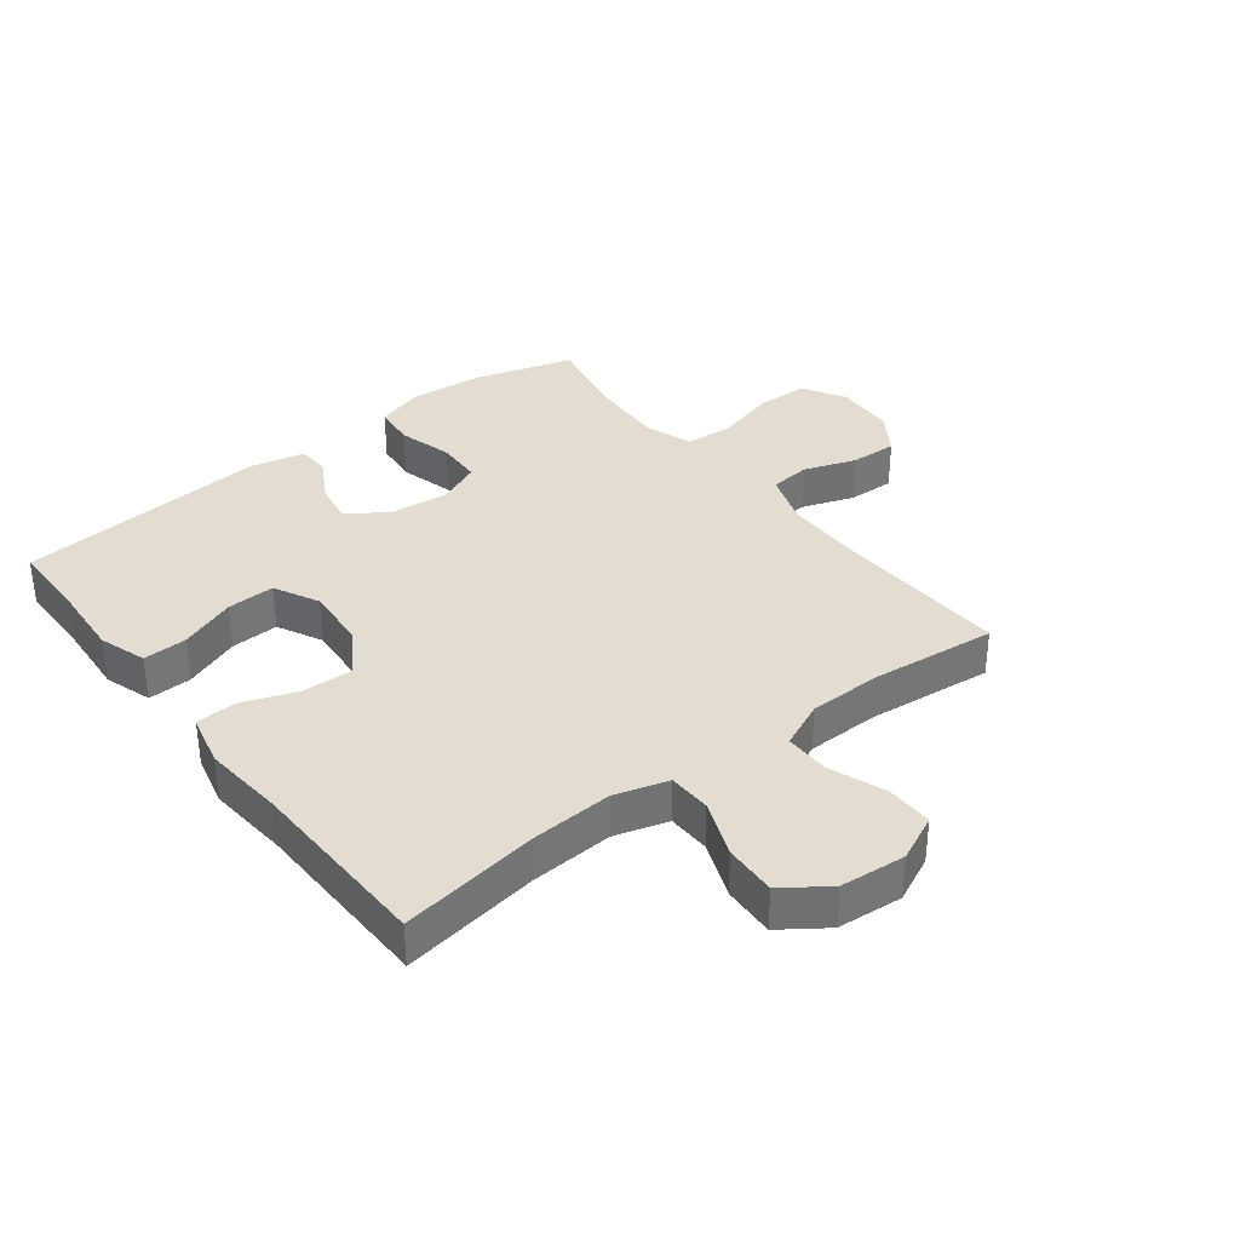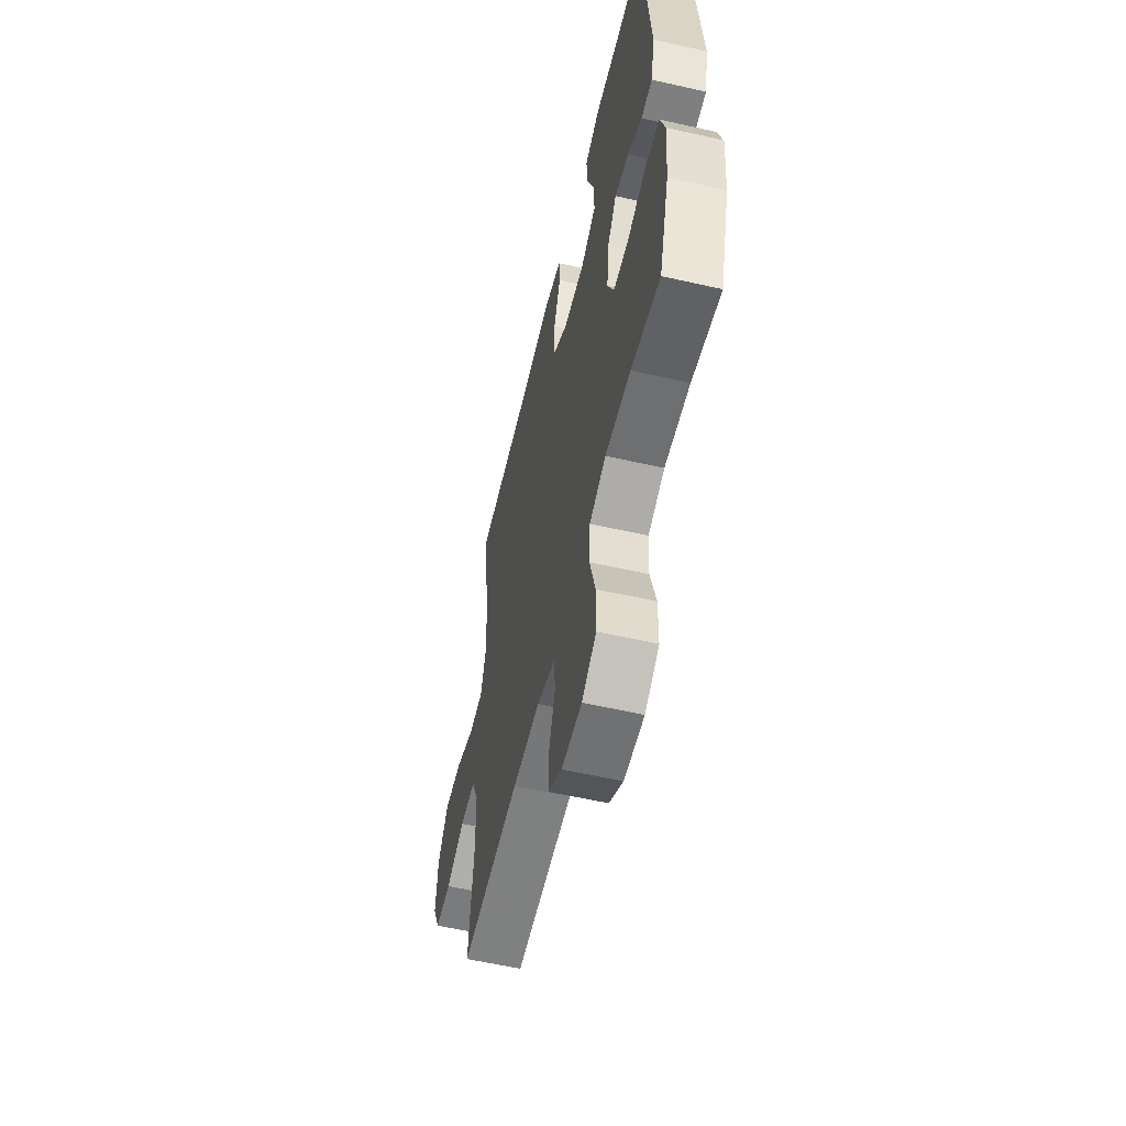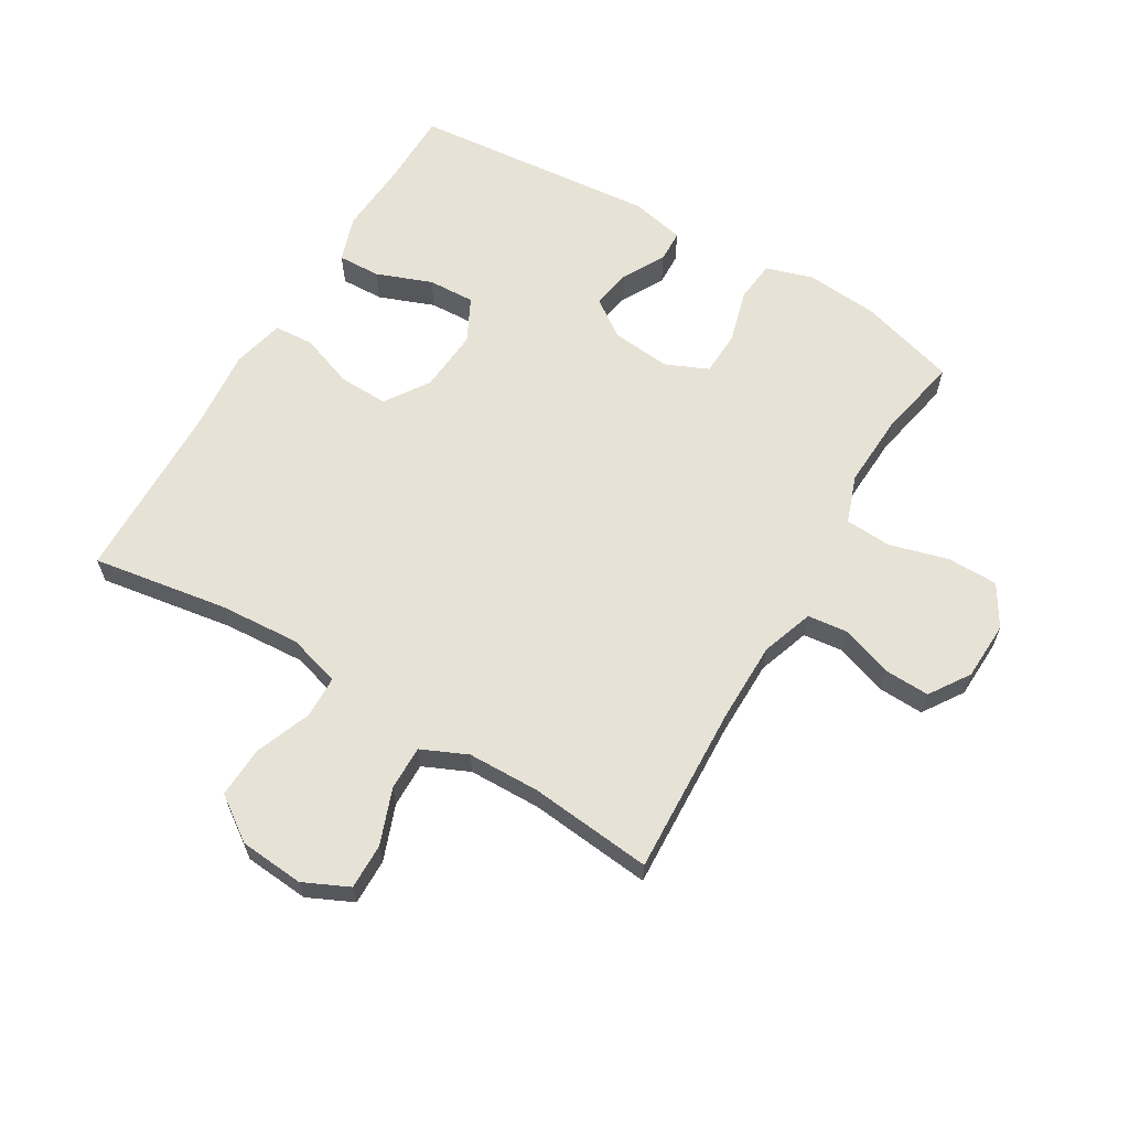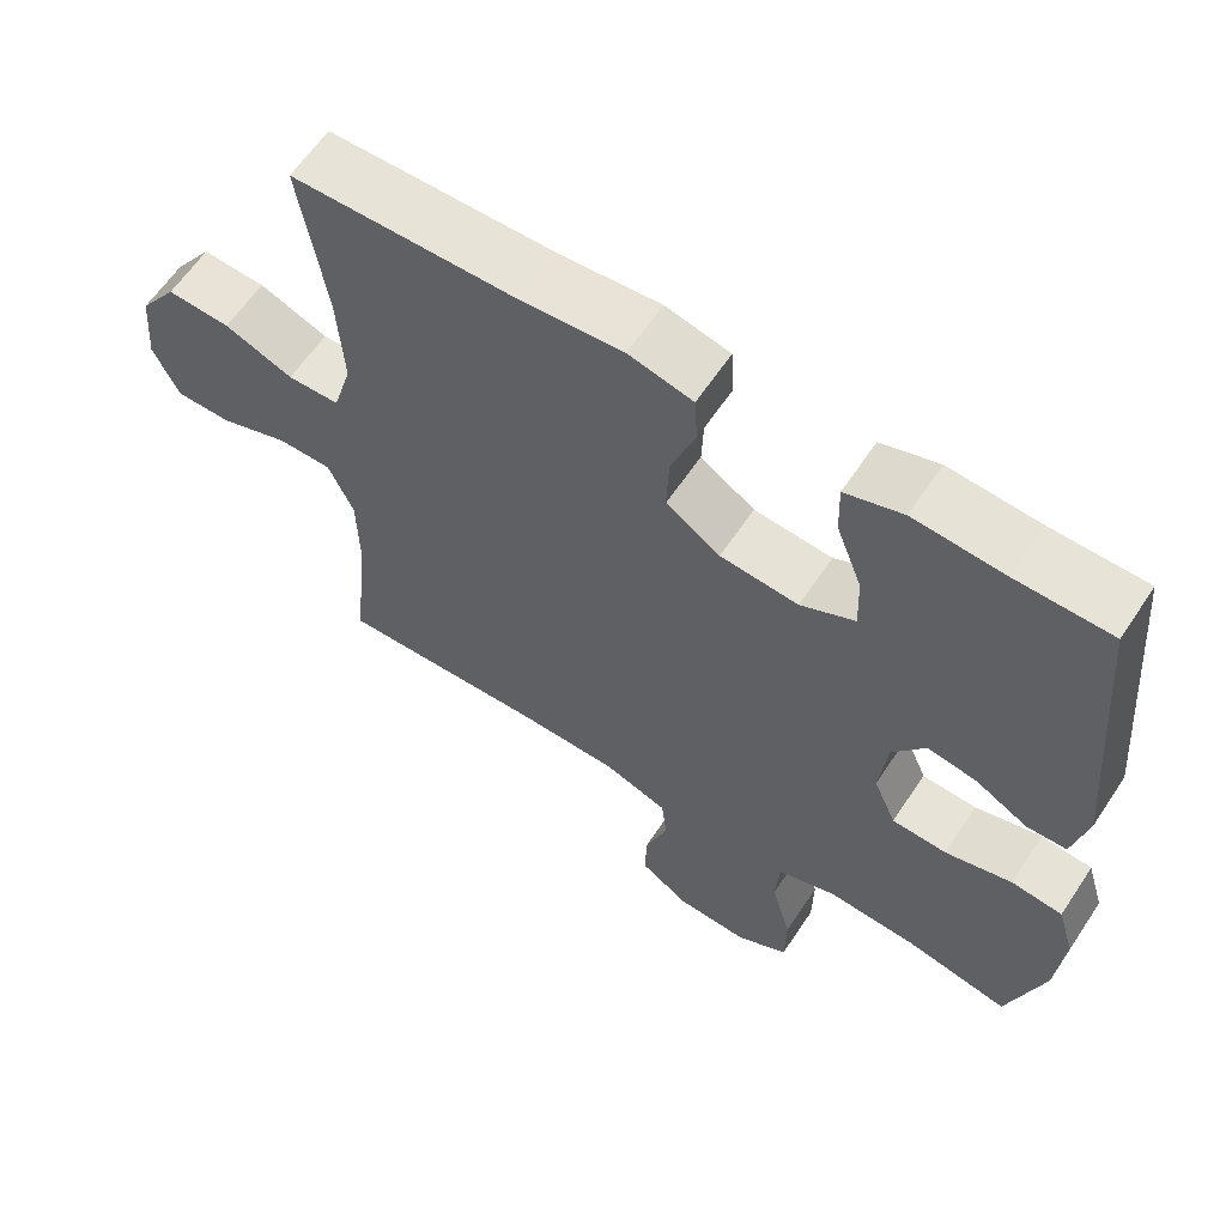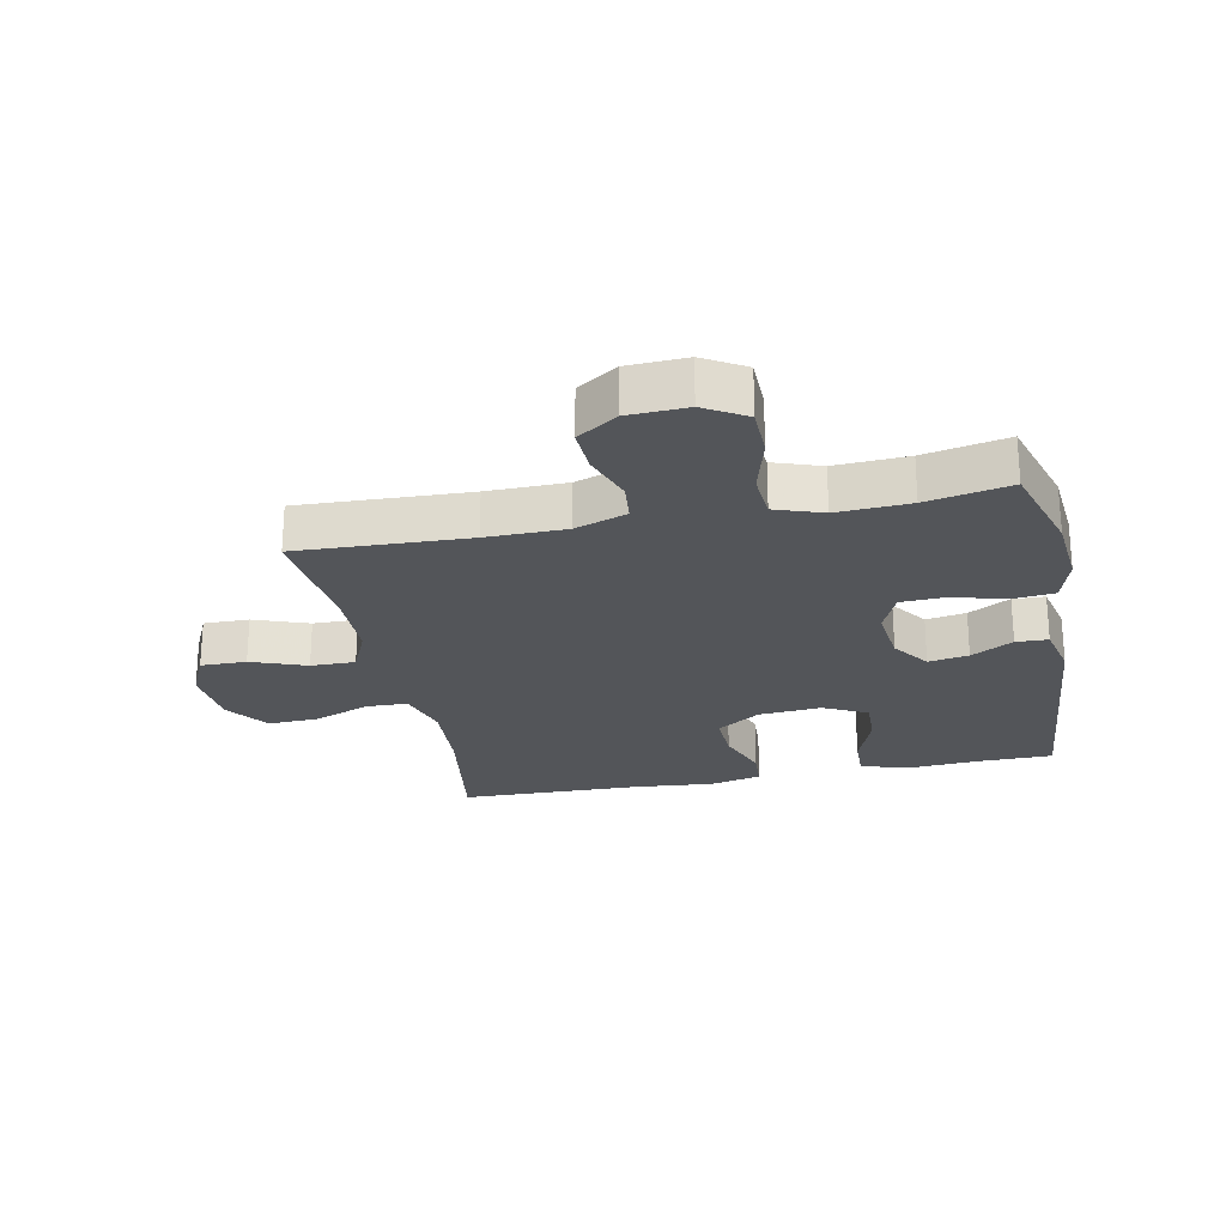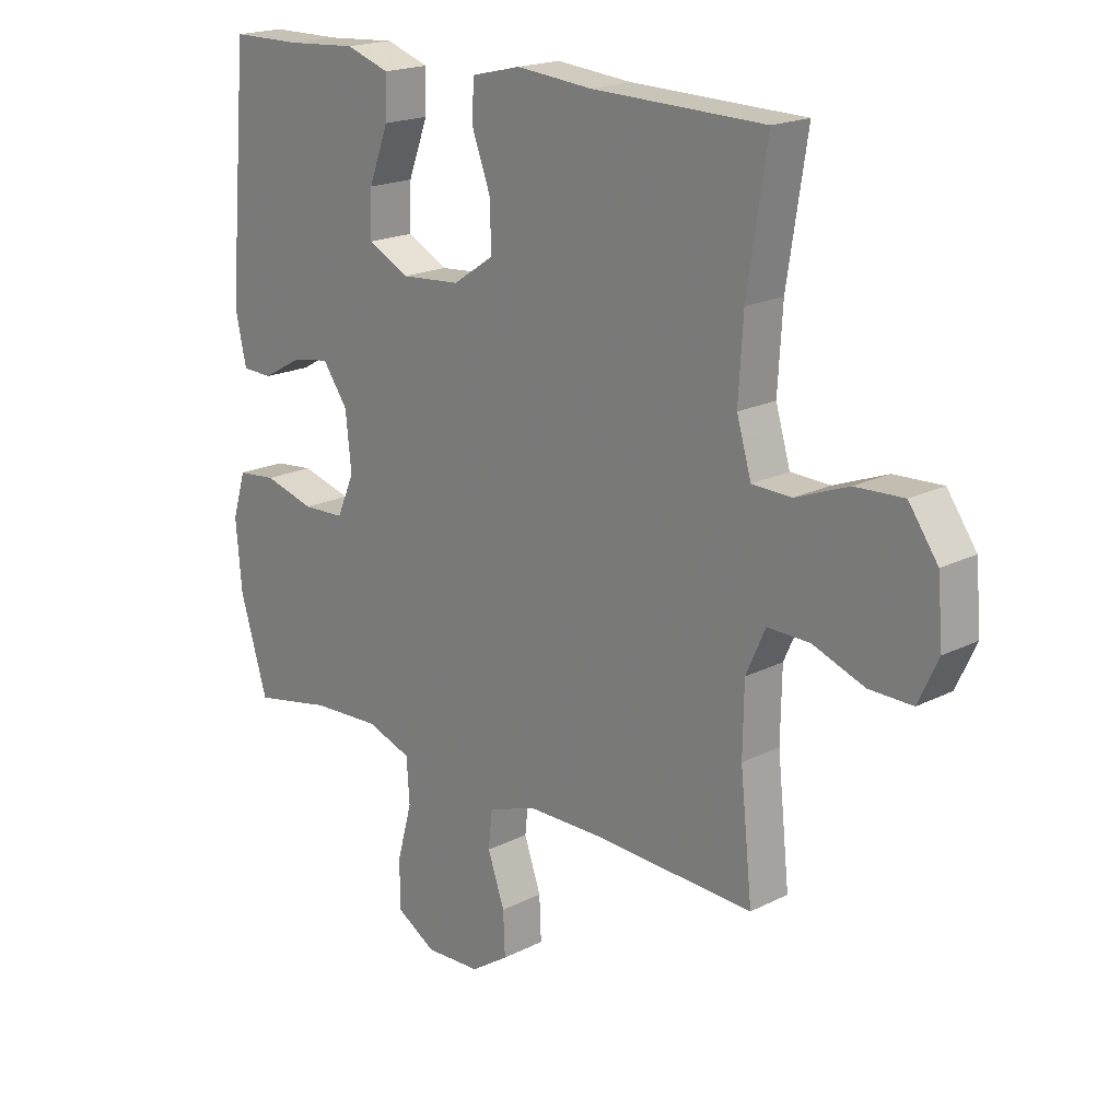
<metadata>
{"format":"obj","ext":"obj","renderer":"f3d","projection":"perspective","resolution":1024,"background":"white","views":[{"elev":35.3,"azim":52.3,"up":"+Y"},{"elev":-57.5,"azim":-103.3,"up":"+Z"},{"elev":62.9,"azim":120.6,"up":"+Y"},{"elev":61.8,"azim":-146.4,"up":"+Z"},{"elev":-24.3,"azim":-168.4,"up":"+Y"},{"elev":19.1,"azim":46.4,"up":"+Z"}]}
</metadata>
<code>
v -0.5 0.07 0.5
v -0.377 0.07 0.501
v -0.259 0.07 0.509
v -0.184 0.07 0.484
v -0.186 0.07 0.415
v -0.22 0.07 0.325
v -0.223 0.07 0.249
v -0.152 0.07 0.213
v -0.05 0.07 0.221
v 0.021 0.07 0.268
v 0.018 0.07 0.348
v -0.014 0.07 0.435
v -0.01 0.07 0.499
v 0.074 0.07 0.519
v 0.204 0.07 0.507
v 0.5 0.07 0.5
v 0.466 0.07 0.281
v 0.458 0.07 0.15
v 0.483 0.07 0.065
v 0.551 0.07 0.063
v 0.641 0.07 0.098
v 0.724 0.07 0.102
v 0.774 0.07 0.031
v 0.783 0.07 -0.073
v 0.749 0.07 -0.146
v 0.675 0.07 -0.145
v 0.586 0.07 -0.112
v 0.514 0.07 -0.111
v 0.481 0.07 -0.185
v 0.479 0.07 -0.301
v 0.5 0.07 -0.5
v 0.224 0.07 -0.488
v 0.096 0.07 -0.489
v 0.012 0.07 -0.518
v 0.005 0.07 -0.582
v 0.034 0.07 -0.665
v 0.037 0.07 -0.739
v -0.028 0.07 -0.782
v -0.123 0.07 -0.786
v -0.19 0.07 -0.746
v -0.191 0.07 -0.664
v -0.165 0.07 -0.569
v -0.17 0.07 -0.494
v -0.247 0.07 -0.467
v -0.365 0.07 -0.473
v -0.5 0.07 -0.5
v -0.547 0.07 -0.343
v -0.557 0.07 -0.226
v -0.534 0.07 -0.15
v -0.467 0.07 -0.143
v -0.38 0.07 -0.167
v -0.308 0.07 -0.164
v -0.278 0.07 -0.095
v -0.288 0.07 0
v -0.331 0.07 0.061
v -0.396 0.07 0.05
v -0.464 0.07 0.012
v -0.516 0.07 0.014
v -0.535 0.07 0.101
v -0.5 0 0.5
v -0.377 0 0.501
v -0.259 0 0.509
v -0.184 0 0.484
v -0.186 0 0.415
v -0.22 0 0.325
v -0.223 0 0.249
v -0.152 0 0.213
v -0.05 0 0.221
v 0.021 0 0.268
v 0.018 0 0.348
v -0.014 0 0.435
v -0.01 0 0.499
v 0.074 0 0.519
v 0.204 0 0.507
v 0.5 0 0.5
v 0.466 0 0.281
v 0.458 0 0.15
v 0.483 0 0.065
v 0.551 0 0.063
v 0.641 0 0.098
v 0.724 0 0.102
v 0.774 0 0.031
v 0.783 0 -0.073
v 0.749 0 -0.146
v 0.675 0 -0.145
v 0.586 0 -0.112
v 0.514 0 -0.111
v 0.481 0 -0.185
v 0.479 0 -0.301
v 0.5 0 -0.5
v 0.224 0 -0.488
v 0.096 0 -0.489
v 0.012 0 -0.518
v 0.005 0 -0.582
v 0.034 0 -0.665
v 0.037 0 -0.739
v -0.028 0 -0.782
v -0.123 0 -0.786
v -0.19 0 -0.746
v -0.191 0 -0.664
v -0.165 0 -0.569
v -0.17 0 -0.494
v -0.247 0 -0.467
v -0.365 0 -0.473
v -0.5 0 -0.5
v -0.547 0 -0.343
v -0.557 0 -0.226
v -0.534 0 -0.15
v -0.467 0 -0.143
v -0.38 0 -0.167
v -0.308 0 -0.164
v -0.278 0 -0.095
v -0.288 0 0
v -0.331 0 0.061
v -0.396 0 0.05
v -0.464 0 0.012
v -0.516 0 0.014
v -0.535 0 0.101
f 56 57 58 59
f 55 56 59 1
f 54 55 1 2
f 48 49 50 51
f 48 51 52
f 45 46 47 48
f 44 45 48 52
f 43 44 52 53
f 39 40 41 42
f 39 42 43
f 38 39 43
f 35 36 37 38
f 34 35 38 43
f 33 34 43 53
f 30 31 32
f 29 30 32 33
f 28 29 33 53
f 24 25 26 27
f 20 21 22 23
f 19 20 23 24
f 15 16 17
f 15 17 18
f 14 15 18 19
f 11 12 13 14
f 10 11 14 19
f 3 4 5 6
f 54 2 3 6
f 54 6 7
f 53 54 7 8
f 28 53 8 9
f 19 24 27 28
f 9 10 19 28
f 118 117 116 115
f 60 118 115 114
f 61 60 114 113
f 110 109 108 107
f 111 110 107
f 107 106 105 104
f 111 107 104 103
f 112 111 103 102
f 101 100 99 98
f 102 101 98
f 102 98 97
f 97 96 95 94
f 102 97 94 93
f 112 102 93 92
f 91 90 89
f 92 91 89 88
f 112 92 88 87
f 86 85 84 83
f 82 81 80 79
f 83 82 79 78
f 76 75 74
f 77 76 74
f 78 77 74 73
f 73 72 71 70
f 78 73 70 69
f 65 64 63 62
f 65 62 61 113
f 66 65 113
f 67 66 113 112
f 68 67 112 87
f 87 86 83 78
f 87 78 69 68
f 1 60 61 2
f 2 61 62 3
f 3 62 63 4
f 4 63 64 5
f 5 64 65 6
f 6 65 66 7
f 7 66 67 8
f 8 67 68 9
f 9 68 69 10
f 10 69 70 11
f 11 70 71 12
f 12 71 72 13
f 13 72 73 14
f 14 73 74 15
f 15 74 75 16
f 16 75 76 17
f 17 76 77 18
f 18 77 78 19
f 19 78 79 20
f 20 79 80 21
f 21 80 81 22
f 22 81 82 23
f 23 82 83 24
f 24 83 84 25
f 25 84 85 26
f 26 85 86 27
f 27 86 87 28
f 28 87 88 29
f 29 88 89 30
f 30 89 90 31
f 31 90 91 32
f 32 91 92 33
f 33 92 93 34
f 34 93 94 35
f 35 94 95 36
f 36 95 96 37
f 37 96 97 38
f 38 97 98 39
f 39 98 99 40
f 40 99 100 41
f 41 100 101 42
f 42 101 102 43
f 43 102 103 44
f 44 103 104 45
f 45 104 105 46
f 46 105 106 47
f 47 106 107 48
f 48 107 108 49
f 49 108 109 50
f 50 109 110 51
f 51 110 111 52
f 52 111 112 53
f 53 112 113 54
f 54 113 114 55
f 55 114 115 56
f 56 115 116 57
f 57 116 117 58
f 58 117 118 59
f 59 118 60 1

</code>
